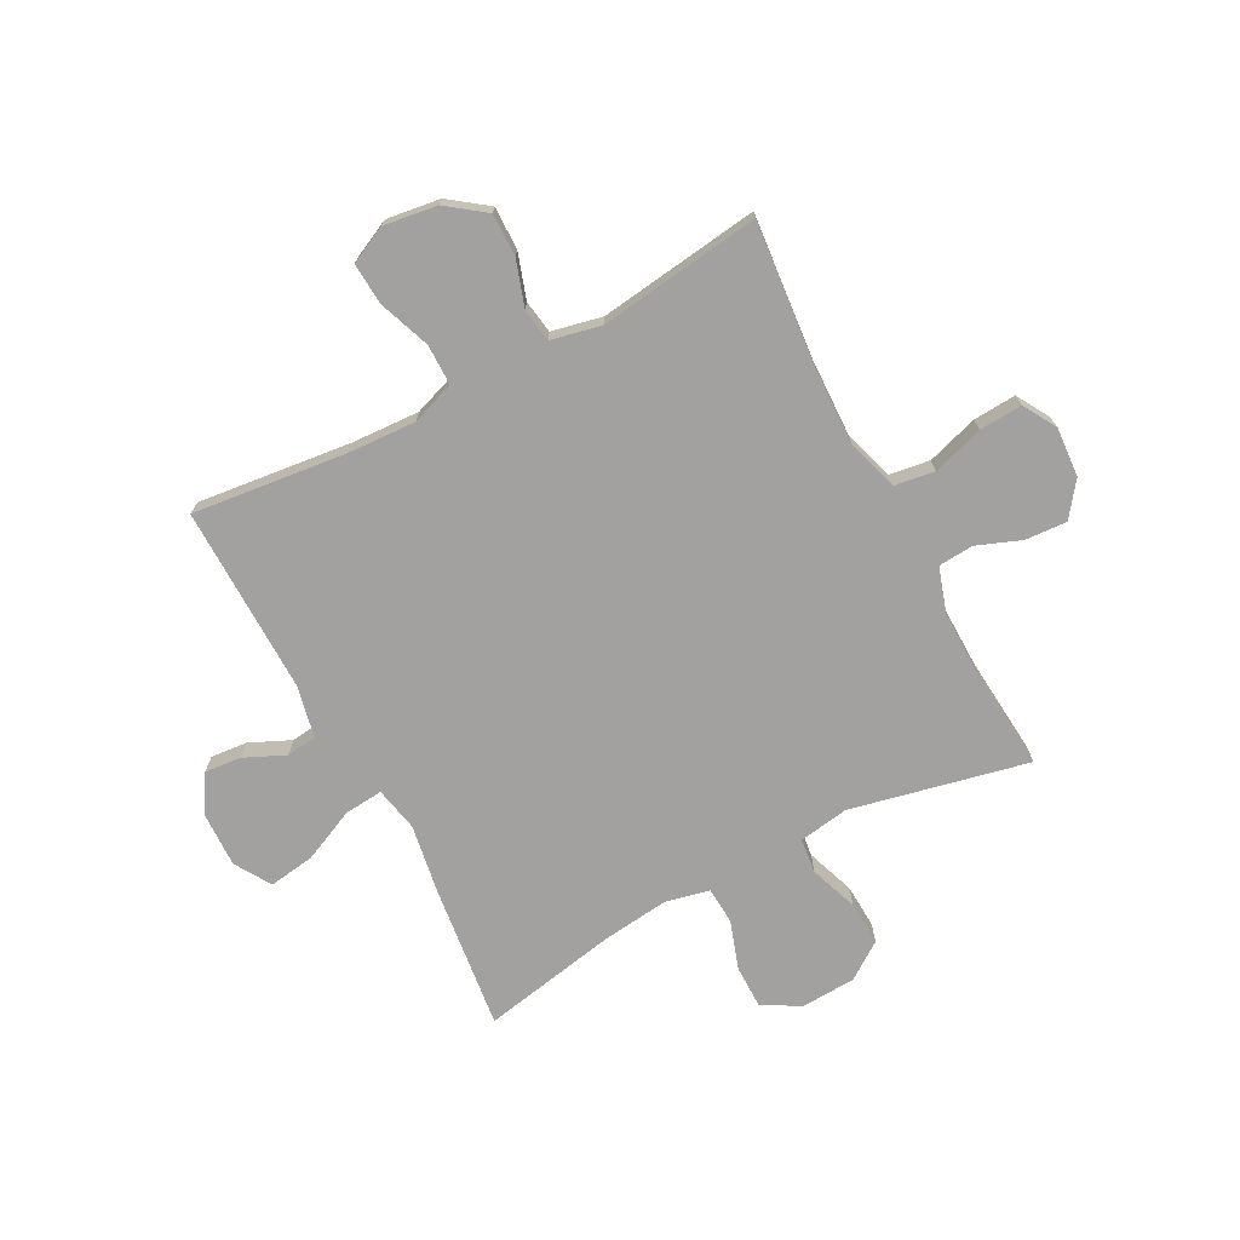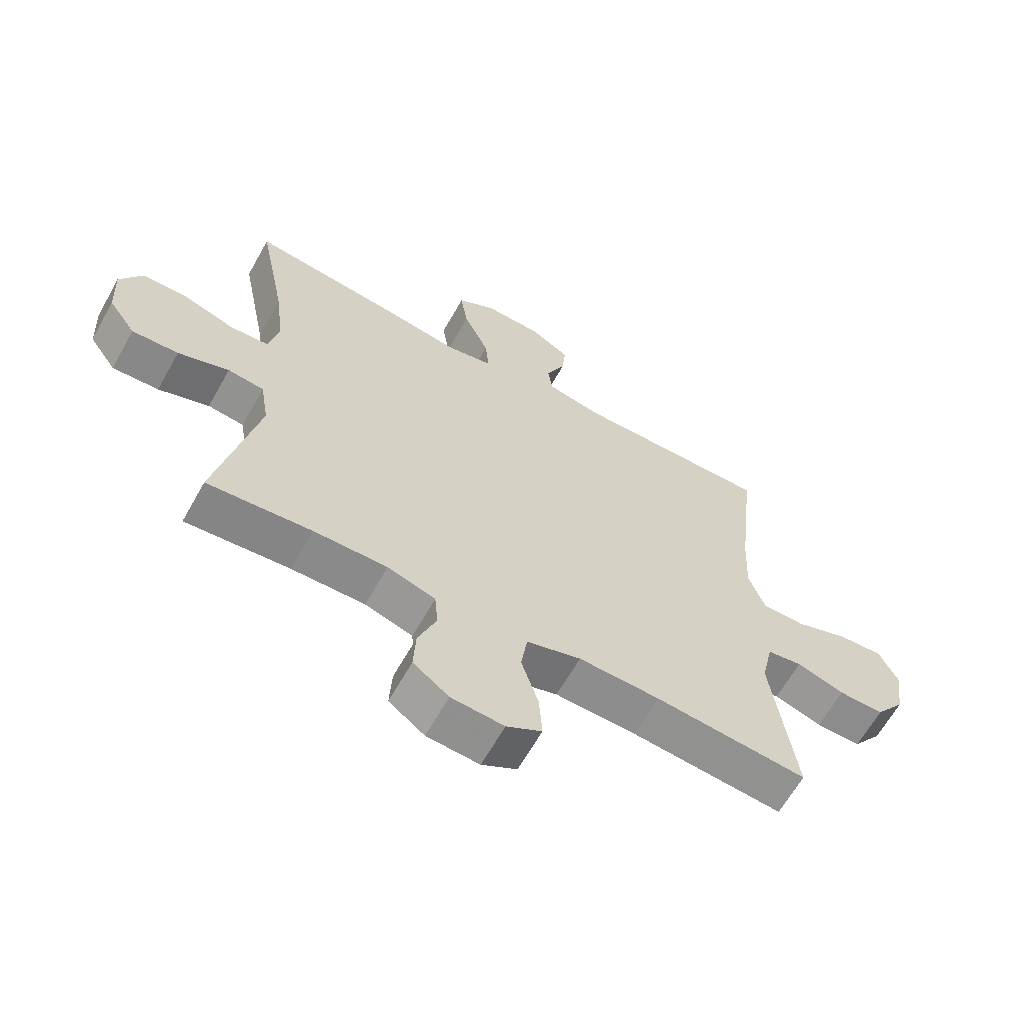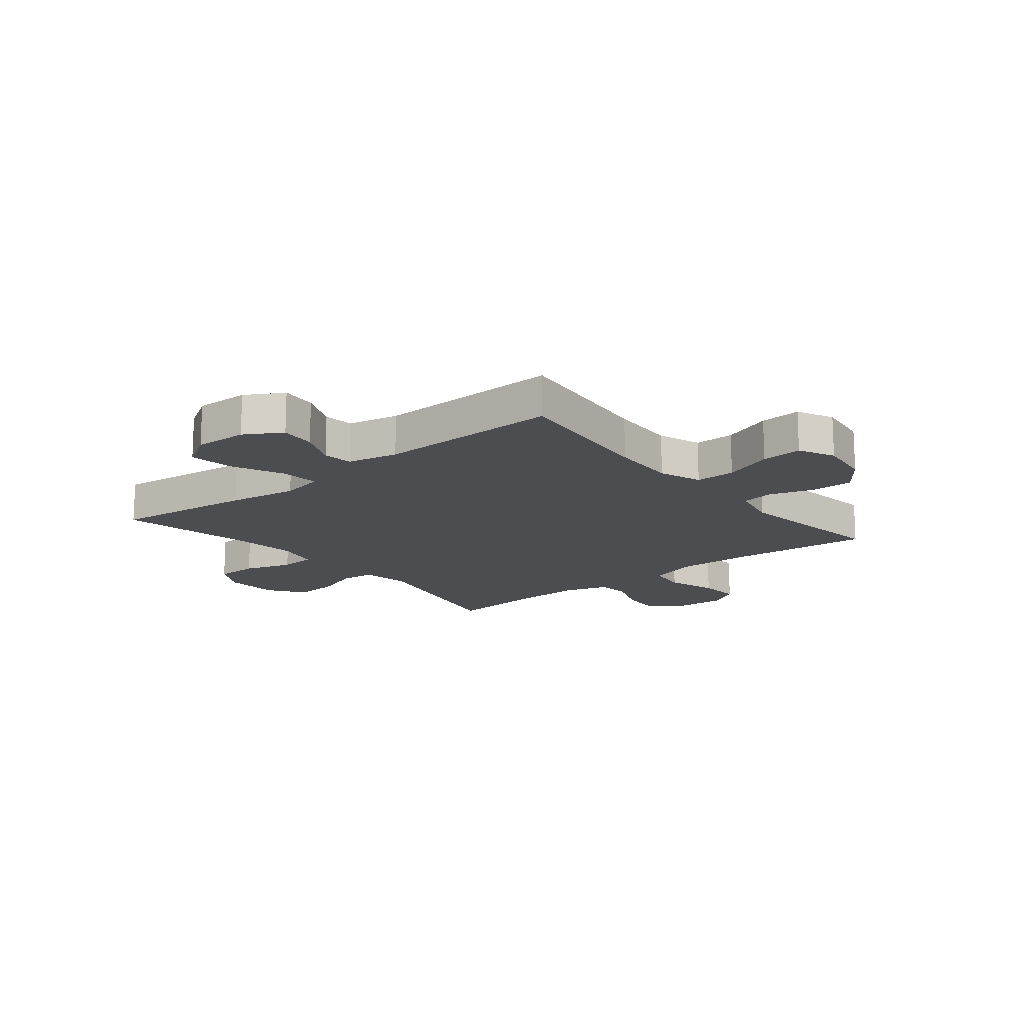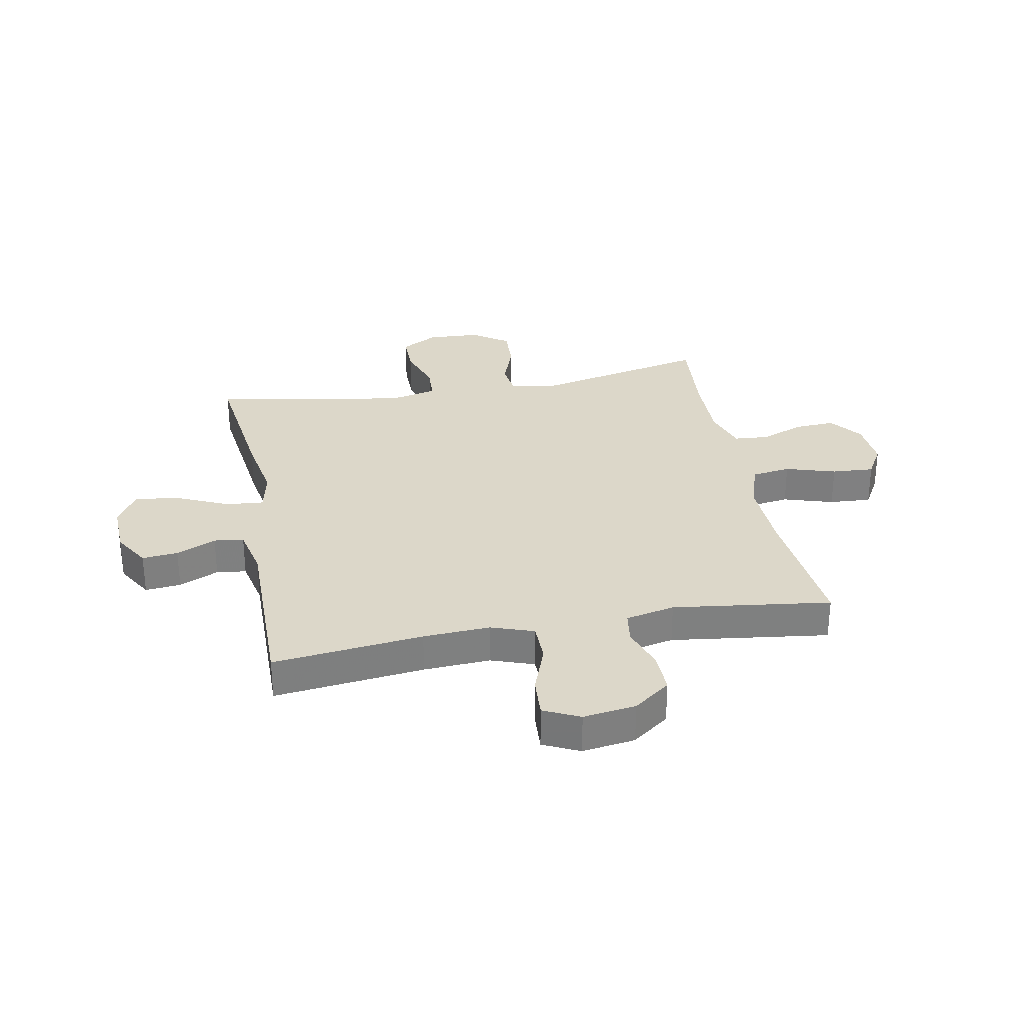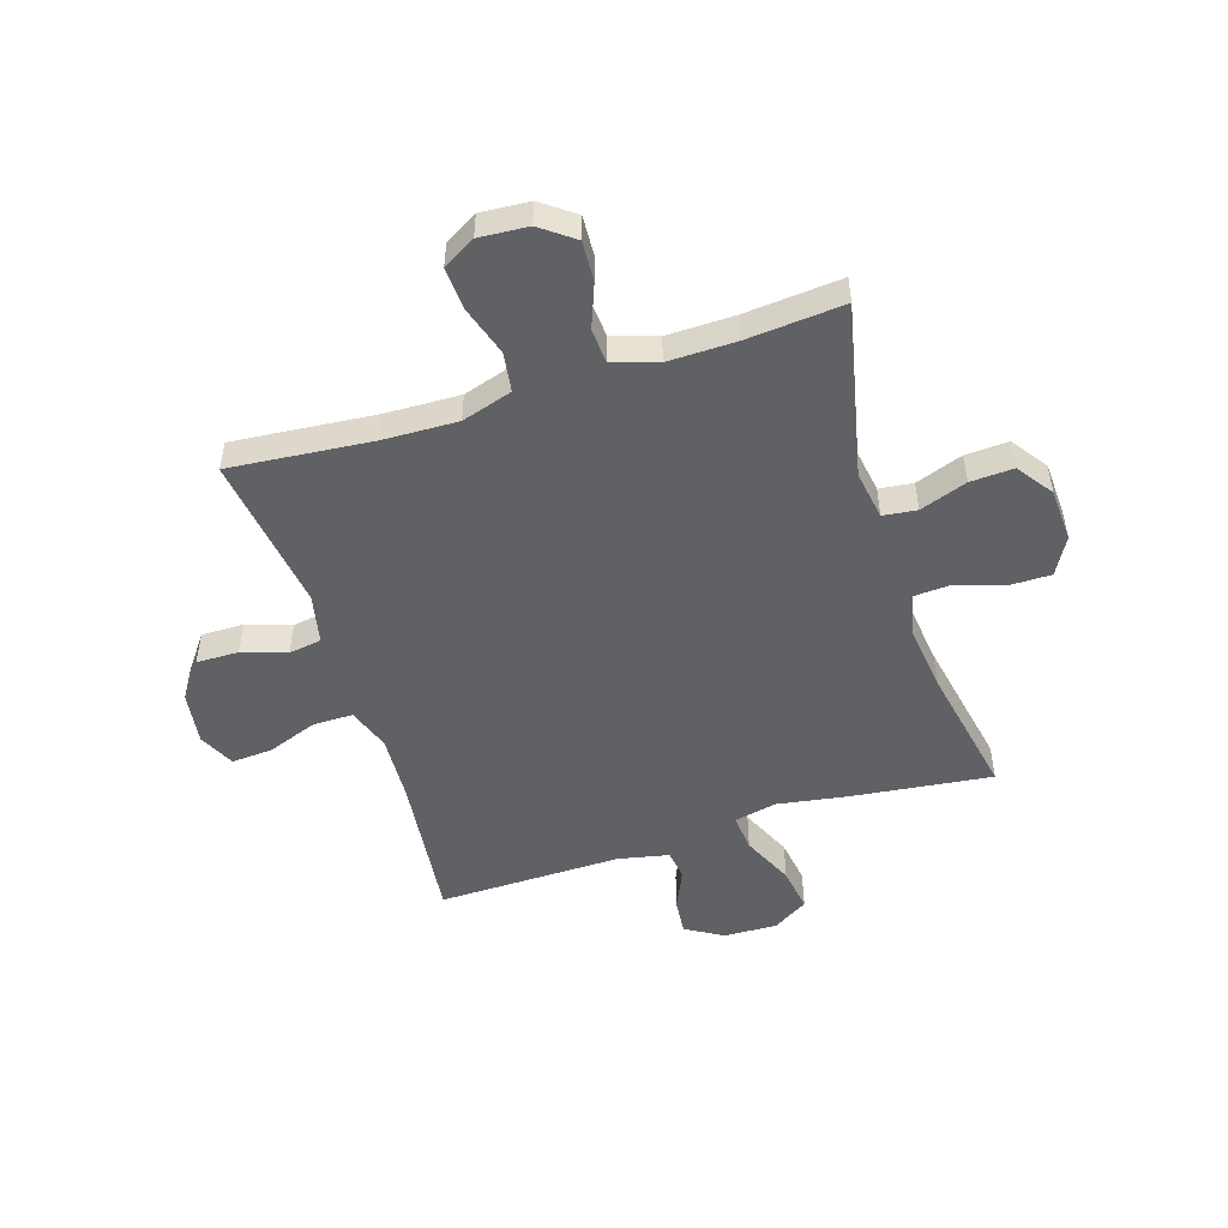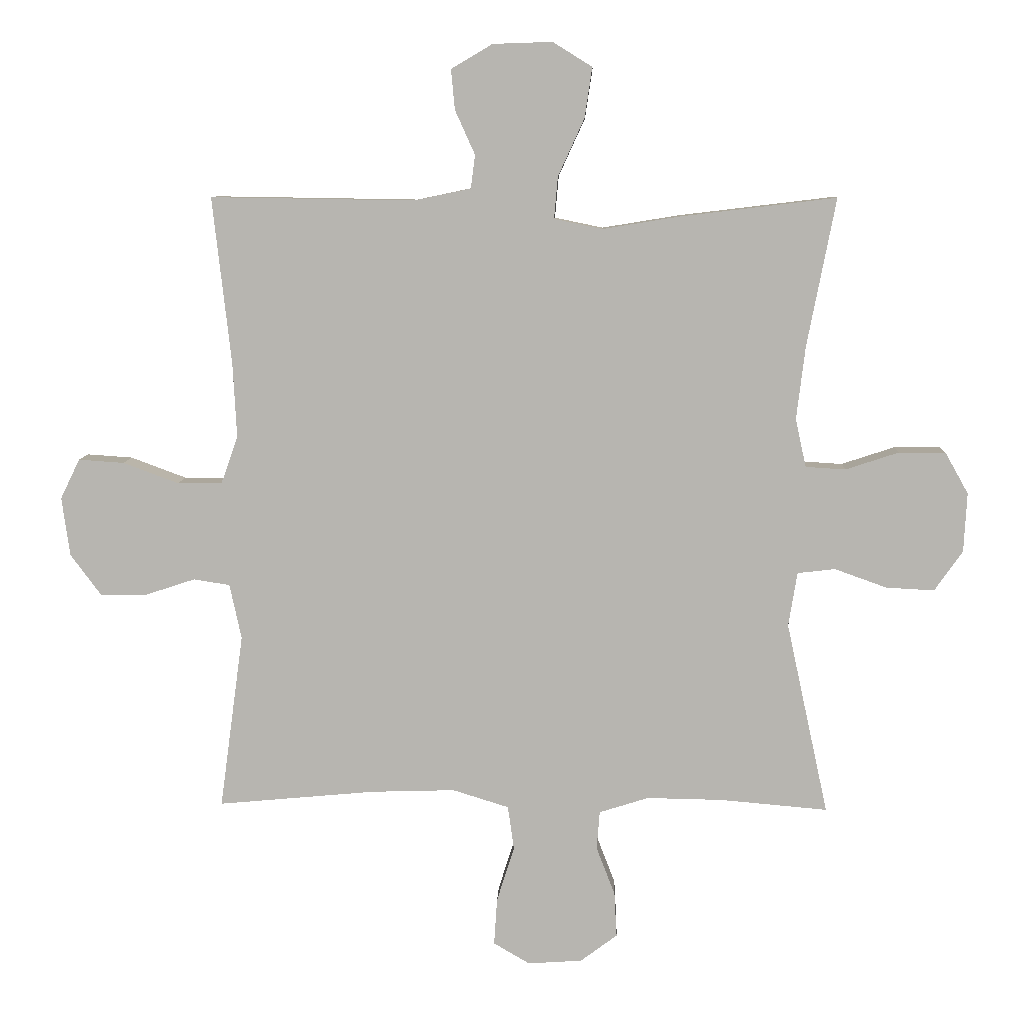
<metadata>
{"format":"obj","ext":"obj","renderer":"f3d","projection":"perspective","resolution":1024,"background":"white","views":[{"elev":-72.3,"azim":117.8,"up":"+Y"},{"elev":-64.0,"azim":-29.3,"up":"+Z"},{"elev":-15.7,"azim":39.2,"up":"+Y"},{"elev":30.3,"azim":79.1,"up":"+Y"},{"elev":-50.1,"azim":-162.4,"up":"+Y"},{"elev":8.4,"azim":-177.8,"up":"+Z"}]}
</metadata>
<code>
v -0.5 0.07 -0.5
v -0.433 0.07 -0.192
v -0.447 0.07 -0.105
v -0.507 0.07 -0.098
v -0.591 0.07 -0.128
v -0.668 0.07 -0.132
v -0.713 0.07 -0.068
v -0.718 0.07 0.027
v -0.681 0.07 0.093
v -0.606 0.07 0.093
v -0.521 0.07 0.065
v -0.457 0.07 0.069
v -0.44 0.07 0.146
v -0.454 0.07 0.263
v -0.5 0.07 0.5
v -0.25 0.07 0.47
v -0.127 0.07 0.45
v -0.05 0.07 0.466
v -0.056 0.07 0.533
v -0.098 0.07 0.625
v -0.11 0.07 0.705
v -0.047 0.07 0.744
v 0.048 0.07 0.741
v 0.114 0.07 0.702
v 0.108 0.07 0.638
v 0.076 0.07 0.567
v 0.083 0.07 0.514
v 0.173 0.07 0.495
v 0.5 0.07 0.5
v 0.47 0.07 0.232
v 0.464 0.07 0.113
v 0.491 0.07 0.037
v 0.562 0.07 0.037
v 0.651 0.07 0.07
v 0.724 0.07 0.075
v 0.755 0.07 0.011
v 0.742 0.07 -0.083
v 0.693 0.07 -0.149
v 0.618 0.07 -0.148
v 0.539 0.07 -0.122
v 0.481 0.07 -0.131
v 0.462 0.07 -0.219
v 0.5 0.07 -0.5
v 0.248 0.07 -0.477
v 0.114 0.07 -0.473
v 0.024 0.07 -0.501
v 0.014 0.07 -0.571
v 0.042 0.07 -0.66
v 0.047 0.07 -0.735
v -0.011 0.07 -0.769
v -0.098 0.07 -0.763
v -0.157 0.07 -0.719
v -0.153 0.07 -0.647
v -0.123 0.07 -0.569
v -0.128 0.07 -0.508
v -0.207 0.07 -0.483
v -0.328 0.07 -0.485
v -0.5 0 -0.5
v -0.433 0 -0.192
v -0.447 0 -0.105
v -0.507 0 -0.098
v -0.591 0 -0.128
v -0.668 0 -0.132
v -0.713 0 -0.068
v -0.718 0 0.027
v -0.681 0 0.093
v -0.606 0 0.093
v -0.521 0 0.065
v -0.457 0 0.069
v -0.44 0 0.146
v -0.454 0 0.263
v -0.5 0 0.5
v -0.25 0 0.47
v -0.127 0 0.45
v -0.05 0 0.466
v -0.056 0 0.533
v -0.098 0 0.625
v -0.11 0 0.705
v -0.047 0 0.744
v 0.048 0 0.741
v 0.114 0 0.702
v 0.108 0 0.638
v 0.076 0 0.567
v 0.083 0 0.514
v 0.173 0 0.495
v 0.5 0 0.5
v 0.47 0 0.232
v 0.464 0 0.113
v 0.491 0 0.037
v 0.562 0 0.037
v 0.651 0 0.07
v 0.724 0 0.075
v 0.755 0 0.011
v 0.742 0 -0.083
v 0.693 0 -0.149
v 0.618 0 -0.148
v 0.539 0 -0.122
v 0.481 0 -0.131
v 0.462 0 -0.219
v 0.5 0 -0.5
v 0.248 0 -0.477
v 0.114 0 -0.473
v 0.024 0 -0.501
v 0.014 0 -0.571
v 0.042 0 -0.66
v 0.047 0 -0.735
v -0.011 0 -0.769
v -0.098 0 -0.763
v -0.157 0 -0.719
v -0.153 0 -0.647
v -0.123 0 -0.569
v -0.128 0 -0.508
v -0.207 0 -0.483
v -0.328 0 -0.485
f 51 52 53 54
f 51 54 55
f 50 51 55
f 47 48 49 50
f 47 50 55
f 46 47 55
f 45 46 55 56
f 42 43 44
f 41 42 44 45
f 37 38 39 40
f 37 40 41
f 36 37 41
f 33 34 35 36
f 32 33 36 41
f 31 32 41 45
f 28 29 30
f 27 28 30 31
f 23 24 25 26
f 23 26 27
f 22 23 27
f 19 20 21 22
f 18 19 22 27
f 14 15 16 17
f 13 14 17 18
f 12 13 18 27
f 8 9 10 11
f 8 11 12
f 7 8 12
f 4 5 6 7
f 3 4 7 12
f 2 3 12 27
f 57 1 2 27
f 45 56 57
f 27 31 45 57
f 111 110 109 108
f 112 111 108
f 112 108 107
f 107 106 105 104
f 112 107 104
f 112 104 103
f 113 112 103 102
f 101 100 99
f 102 101 99 98
f 97 96 95 94
f 98 97 94
f 98 94 93
f 93 92 91 90
f 98 93 90 89
f 102 98 89 88
f 87 86 85
f 88 87 85 84
f 83 82 81 80
f 84 83 80
f 84 80 79
f 79 78 77 76
f 84 79 76 75
f 74 73 72 71
f 75 74 71 70
f 84 75 70 69
f 68 67 66 65
f 69 68 65
f 69 65 64
f 64 63 62 61
f 69 64 61 60
f 84 69 60 59
f 84 59 58 114
f 114 113 102
f 114 102 88 84
f 1 58 59 2
f 2 59 60 3
f 3 60 61 4
f 4 61 62 5
f 5 62 63 6
f 6 63 64 7
f 7 64 65 8
f 8 65 66 9
f 9 66 67 10
f 10 67 68 11
f 11 68 69 12
f 12 69 70 13
f 13 70 71 14
f 14 71 72 15
f 15 72 73 16
f 16 73 74 17
f 17 74 75 18
f 18 75 76 19
f 19 76 77 20
f 20 77 78 21
f 21 78 79 22
f 22 79 80 23
f 23 80 81 24
f 24 81 82 25
f 25 82 83 26
f 26 83 84 27
f 27 84 85 28
f 28 85 86 29
f 29 86 87 30
f 30 87 88 31
f 31 88 89 32
f 32 89 90 33
f 33 90 91 34
f 34 91 92 35
f 35 92 93 36
f 36 93 94 37
f 37 94 95 38
f 38 95 96 39
f 39 96 97 40
f 40 97 98 41
f 41 98 99 42
f 42 99 100 43
f 43 100 101 44
f 44 101 102 45
f 45 102 103 46
f 46 103 104 47
f 47 104 105 48
f 48 105 106 49
f 49 106 107 50
f 50 107 108 51
f 51 108 109 52
f 52 109 110 53
f 53 110 111 54
f 54 111 112 55
f 55 112 113 56
f 56 113 114 57
f 57 114 58 1

</code>
